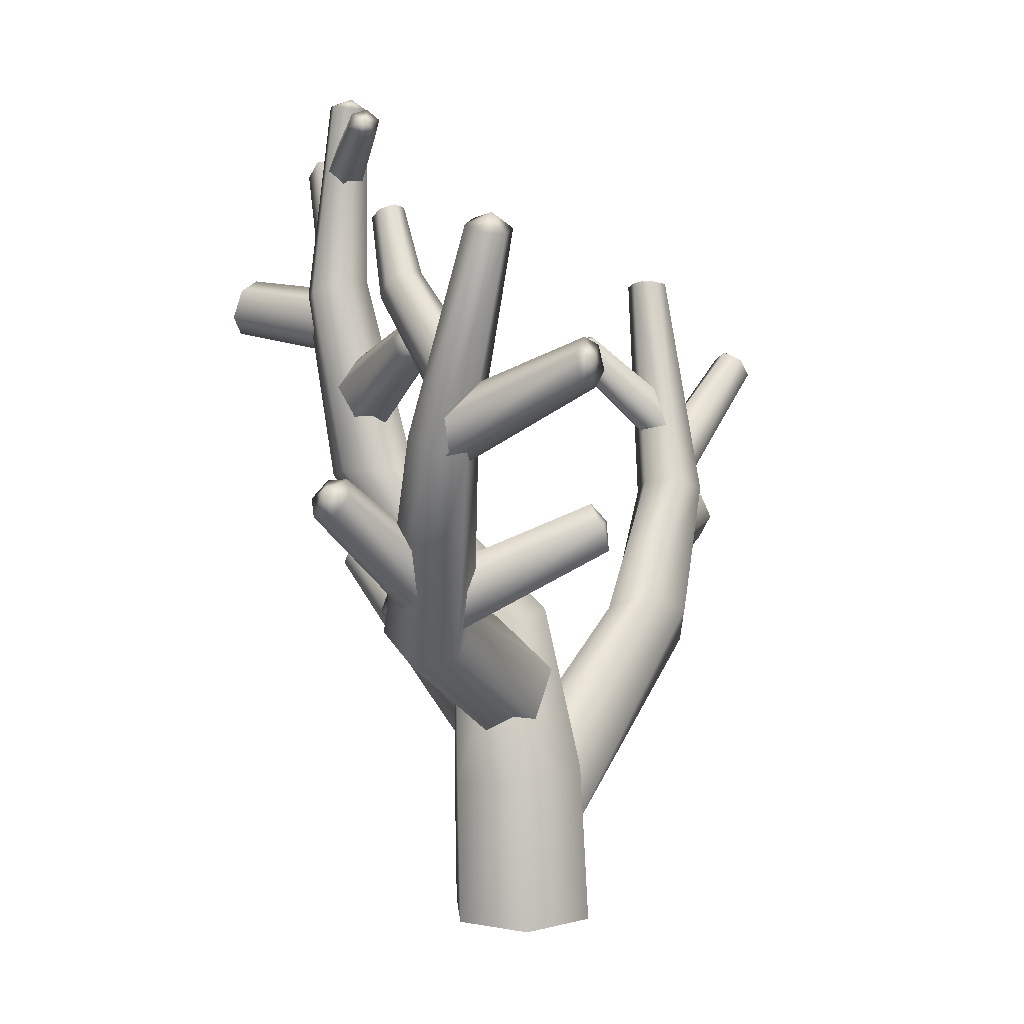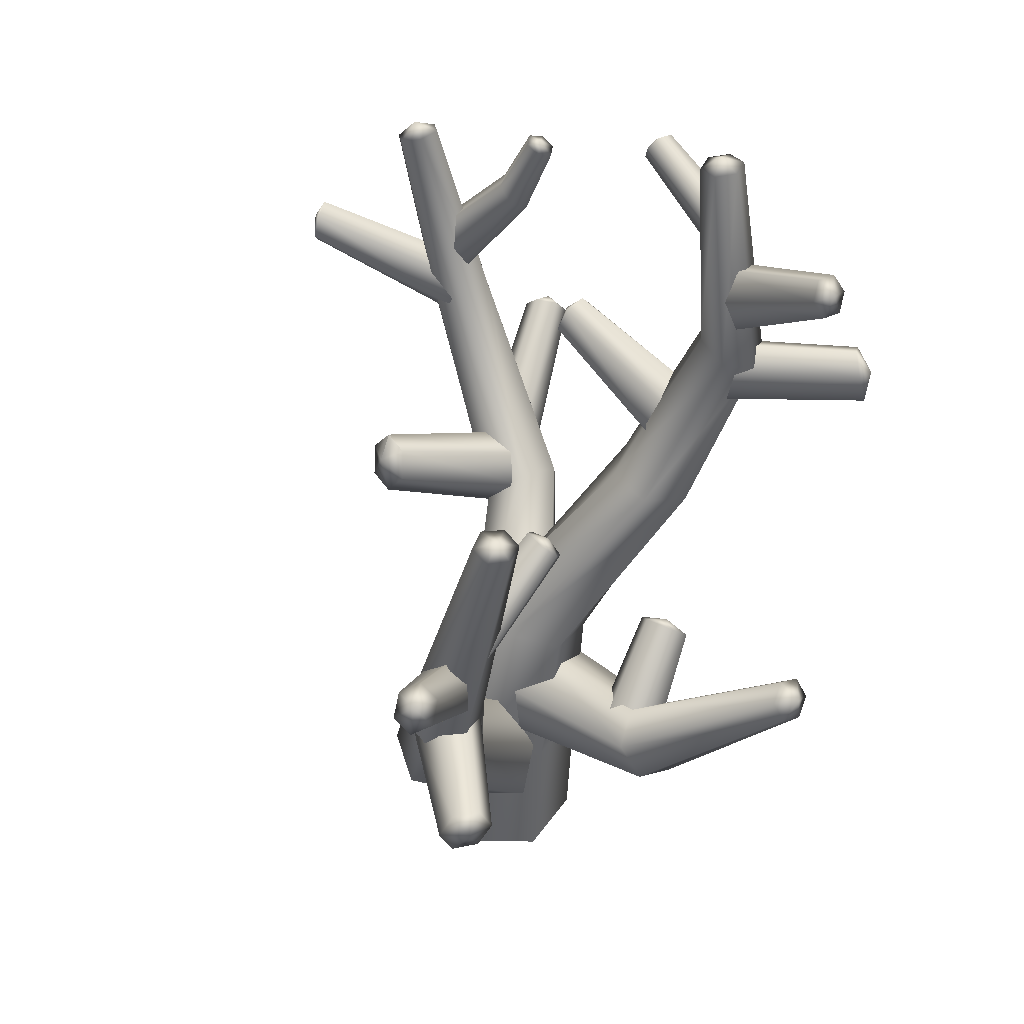
<metadata>
{"format":"obj","ext":"obj","renderer":"f3d","projection":"perspective","resolution":1024,"background":"white","views":[{"elev":8.8,"azim":-93.0,"up":"+Y"},{"elev":37.8,"azim":61.6,"up":"+Y"}]}
</metadata>
<code>
o model_3028
v -0.2567 0.6916 0.05976
v -0.2134 0.68 0.05368
v -0.2298 0.7377 0.05795
v -0.1893 0.7135 0.03576
v -0.2086 0.7586 0.02392
v -0.2519 0.7702 0.03001
v -0.2519 0.7702 0.03001
v -0.276 0.7367 0.04793
v -0.2134 0.68 0.05368
v -0.2567 0.6916 0.05976
v -0.2928 0.5501 -0.2201
v -0.2348 0.5368 -0.224
v -0.1893 0.7135 0.03576
v -0.2018 0.5861 -0.2382
v -0.2086 0.7586 0.02392
v -0.2268 0.6486 -0.2484
v -0.2519 0.7702 0.03001
v -0.2848 0.6619 -0.2445
v -0.276 0.7367 0.04793
v -0.2519 0.7702 0.03001
v -0.2848 0.6619 -0.2445
v -0.3178 0.6127 -0.2304
v -0.6054 1.012 -0.01567
v -0.5828 0.9975 0.007692
v -0.59 1.043 0.005007
v -0.5585 1.021 0.02237
v -0.5567 1.059 0.01368
v -0.5793 1.073 -0.009676
v -0.6036 1.05 -0.02435
v -0.5828 0.9975 0.007692
v -0.6054 1.012 -0.01567
v -0.4812 0.8735 -0.2295
v -0.442 0.8537 -0.2023
v -0.5585 1.021 0.02237
v -0.4042 0.8891 -0.1884
v -0.5567 1.059 0.01368
v -0.4057 0.9443 -0.2018
v -0.5793 1.073 -0.009676
v -0.4449 0.9641 -0.229
v -0.6036 1.05 -0.02435
v -0.5793 1.073 -0.009676
v -0.4449 0.9641 -0.229
v -0.4826 0.9288 -0.2429
v -0.2769 1.236 -0.3129
v -0.296 1.242 -0.3275
v -0.2907 1.261 -0.3008
v -0.296 1.242 -0.3275
v -0.3144 1.256 -0.3166
v -0.2907 1.261 -0.3008
v -0.3144 1.256 -0.3166
v -0.3137 1.264 -0.291
v -0.2907 1.261 -0.3008
v -0.2946 1.258 -0.2764
v -0.2762 1.244 -0.2873
v -0.2762 1.244 -0.2873
v -0.3507 1.119 -0.3145
v -0.3272 1.112 -0.2915
v -0.417 0.9533 -0.2011
v -0.4452 0.9544 -0.2283
v -0.3726 1.144 -0.3051
v -0.4727 1.001 -0.2279
v -0.3709 1.163 -0.2727
v -0.471 1.044 -0.1995
v -0.3473 1.156 -0.2497
v -0.4428 1.043 -0.1723
v -0.3255 1.131 -0.2591
v -0.4164 0.9984 -0.1734
v -0.417 0.9533 -0.2011
v -0.3272 1.112 -0.2915
v -0.2769 1.236 -0.3129
v -0.2762 1.244 -0.2873
v -0.2946 1.258 -0.2764
v -0.3137 1.264 -0.291
v -0.3709 1.163 -0.2727
v -0.3144 1.256 -0.3166
v -0.3726 1.144 -0.3051
v -0.296 1.242 -0.3275
v -0.2769 1.236 -0.3129
v -0.4263 0.8386 -0.3692
v -0.403 0.8345 -0.3995
v -0.4434 0.8259 -0.4055
v -0.4099 0.8057 -0.4258
v -0.4401 0.7811 -0.4219
v -0.4634 0.7852 -0.3916
v -0.4565 0.814 -0.3653
v -0.403 0.8345 -0.3995
v -0.4263 0.8386 -0.3692
v -0.282 0.6744 -0.1998
v -0.2534 0.6702 -0.243
v -0.4099 0.8057 -0.4258
v -0.2677 0.636 -0.2843
v -0.4401 0.7811 -0.4219
v -0.4099 0.8057 -0.4258
v -0.2677 0.636 -0.2843
v -0.3107 0.6059 -0.2824
v -0.4634 0.7852 -0.3916
v -0.3394 0.6101 -0.2392
v -0.4565 0.814 -0.3653
v -0.325 0.6443 -0.1979
v 0.1997 0.5574 -0.25
v 0.2372 0.5548 -0.2734
v 0.1981 0.5396 -0.2925
v 0.2394 0.5273 -0.309
v 0.204 0.5025 -0.3211
v 0.1665 0.5052 -0.2977
v 0.1644 0.5326 -0.2621
v 0.2372 0.5548 -0.2734
v 0.1997 0.5574 -0.25
v 0.2588 0.4157 -0.1342
v 0.3052 0.4151 -0.1657
v 0.2394 0.5273 -0.309
v 0.3092 0.3787 -0.2096
v 0.204 0.5025 -0.3211
v 0.2669 0.343 -0.2219
v 0.1665 0.5052 -0.2977
v 0.2205 0.3436 -0.1904
v 0.1644 0.5326 -0.2621
v 0.2165 0.38 -0.1465
v 0.1644 0.5326 -0.2621
v 0.2165 0.38 -0.1465
v 0.5526 0.6208 0.3408
v 0.5512 0.5793 0.3187
v 0.5804 0.6227 0.3032
v 0.5617 0.5802 0.2782
v 0.5736 0.6227 0.2598
v 0.575 0.6643 0.2822
v 0.5645 0.6634 0.3227
v 0.5512 0.5793 0.3187
v 0.5526 0.6208 0.3408
v 0.3197 0.6255 0.2696
v 0.3148 0.5667 0.2444
v 0.5617 0.5802 0.2782
v 0.3334 0.5673 0.1918
v 0.5736 0.6227 0.2598
v 0.357 0.6266 0.1645
v 0.575 0.6643 0.2822
v 0.3619 0.6855 0.1902
v 0.5645 0.6634 0.3227
v 0.575 0.6643 0.2822
v 0.3619 0.6855 0.1902
v 0.3433 0.685 0.2428
v 0.5588 0.9052 0.4134
v 0.5863 0.8888 0.4001
v 0.5752 0.9286 0.3886
v 0.5981 0.9034 0.3692
v 0.5823 0.9345 0.3517
v 0.5548 0.951 0.365
v 0.543 0.9364 0.3959
v 0.5863 0.8888 0.4001
v 0.5588 0.9052 0.4134
v 0.3581 0.7263 0.2712
v 0.3989 0.6999 0.2555
v 0.5981 0.9034 0.3692
v 0.4154 0.7189 0.2108
v 0.5823 0.9345 0.3517
v 0.3947 0.7568 0.1914
v 0.5548 0.951 0.365
v 0.3564 0.784 0.2008
v 0.543 0.9364 0.3959
v 0.5548 0.951 0.365
v 0.3564 0.784 0.2008
v 0.339 0.7649 0.2476
v 0.4182 0.9747 0.06086
v 0.3941 0.9535 0.04091
v 0.3818 0.9838 0.05648
v 0.3569 0.9549 0.04451
v 0.3451 0.9753 0.06593
v 0.3692 0.9965 0.08589
v 0.4064 0.9952 0.08229
v 0.3941 0.9535 0.04091
v 0.4182 0.9747 0.06086
v 0.4526 0.8342 0.2135
v 0.4198 0.8015 0.1925
v 0.3569 0.9549 0.04451
v 0.3704 0.7978 0.2003
v 0.3451 0.9753 0.06593
v 0.3539 0.8268 0.2291
v 0.3692 0.9965 0.08589
v 0.3867 0.8596 0.2501
v 0.4064 0.9952 0.08229
v 0.4361 0.8632 0.2423
v 0.4064 0.9952 0.08229
v 0.4361 0.8632 0.2423
v 0.0791 0.3941 -0.03305
v 0.08086 0.301 -0.03858
v 0.3529 0.348 -0.1512
v 0.3223 0.4051 -0.1289
v 0.04955 0.2582 -0.1154
v 0.3437 0.3272 -0.2157
v 0.04955 0.2582 -0.1154
v 0.01915 0.3086 -0.1831
v 0.3038 0.3633 -0.258
v 0.3437 0.3272 -0.2157
v 0.0147 0.4017 -0.1811
v 0.2732 0.4203 -0.2357
v 0.04602 0.4445 -0.1043
v 0.2824 0.4412 -0.1712
v 0.04602 0.4445 -0.1043
v 0.0791 0.3941 -0.03305
v 0.3223 0.4051 -0.1289
v 0.2824 0.4412 -0.1712
v 0.3223 0.4051 -0.1289
v 0.3529 0.348 -0.1512
v 0.5122 0.5322 -0.3325
v 0.4976 0.5655 -0.3203
v 0.3437 0.3272 -0.2157
v 0.5079 0.5216 -0.3691
v 0.3437 0.3272 -0.2157
v 0.3038 0.3633 -0.258
v 0.4889 0.5443 -0.3936
v 0.5079 0.5216 -0.3691
v 0.2732 0.4203 -0.2357
v 0.4744 0.5776 -0.3814
v 0.2824 0.4412 -0.1712
v 0.4787 0.5883 -0.3448
v 0.4889 0.5443 -0.3936
v 0.4744 0.5776 -0.3814
v 0.5107 0.5631 -0.3624
v 0.4787 0.5883 -0.3448
v 0.4976 0.5655 -0.3203
v 0.5122 0.5322 -0.3325
v 0.5079 0.5216 -0.3691
v -0.07077 0.244 -0.1875
v -0.1309 0.2621 -0.07808
v -0.05342 0.5292 -0.1082
v -0.009737 0.4992 -0.1877
v -0.06475 0.2711 0.02947
v -0.004002 0.5442 -0.02932
v 0.06149 0.2621 0.02765
v 0.08911 0.5292 -0.02989
v 0.1216 0.244 -0.08173
v 0.1328 0.4992 -0.1094
v 0.05548 0.235 -0.1893
v 0.08337 0.4842 -0.1883
v -0.07077 0.244 -0.1875
v -0.009737 0.4992 -0.1877
v -0.156 0 -0.06919
v -0.09277 0 -0.1842
v -0.02479 0 -0.07195
v -0.08799 0 0.04304
v 0.0432 0 0.04028
v 0.1064 0 -0.07472
v 0.03842 0 -0.1869
v 0.1494 1.426 -0.397
v 0.1364 1.422 -0.3647
v 0.1688 1.438 -0.3657
v 0.1565 1.419 -0.3381
v 0.1565 1.419 -0.3381
v 0.1897 1.419 -0.3436
v 0.1688 1.438 -0.3657
v 0.2027 1.423 -0.3758
v 0.1826 1.426 -0.4025
v 0.1826 1.426 -0.4025
v -0.009737 0.4992 -0.1877
v 0.007249 0.7955 -0.3121
v 0.02934 0.7907 -0.3842
v 0.05637 0.7816 -0.2589
v 0.1276 0.7629 -0.2779
v 0.1497 0.758 -0.35
v 0.1006 0.7719 -0.4032
v 0.02934 0.7907 -0.3842
v 0.1522 1.1 -0.4378
v 0.1395 1.117 -0.3833
v 0.1364 1.422 -0.3647
v 0.1494 1.426 -0.397
v 0.1815 1.111 -0.3405
v 0.1565 1.419 -0.3381
v 0.2339 1.088 -0.3517
v 0.1897 1.419 -0.3436
v 0.2339 1.088 -0.3517
v 0.2466 1.07 -0.4063
v 0.2027 1.423 -0.3758
v 0.2046 1.076 -0.4491
v 0.1826 1.426 -0.4025
v 0.1522 1.1 -0.4378
v 0.1494 1.426 -0.397
v -0.09277 0 -0.1842
v -0.156 0 -0.06919
v -0.08799 0 0.04304
v 0.0432 0 0.04028
v 0.1064 0 -0.07472
v 0.03842 0 -0.1869
v -0.09277 0 -0.1842
v 0.03373 0.4695 -0.15
v -0.01288 0.3896 -0.1821
v -0.2481 0.5563 -0.3145
v -0.2015 0.6175 -0.2845
v -0.01288 0.3896 -0.1821
v -0.06227 0.3309 -0.1271
v -0.2868 0.5053 -0.2685
v -0.2481 0.5563 -0.3145
v -0.06505 0.352 -0.04015
v -0.2789 0.5155 -0.1926
v -0.01843 0.4319 -0.008068
v -0.2323 0.5768 -0.1626
v 0.03096 0.4906 -0.06299
v -0.1936 0.6278 -0.2085
v -0.4366 1.245 -0.172
v -0.4728 1.237 -0.1851
v -0.4675 1.256 -0.1436
v -0.5006 1.226 -0.1606
v -0.4922 1.223 -0.1231
v -0.456 1.231 -0.11
v -0.4282 1.242 -0.1345
v -0.4566 0.9071 -0.2741
v -0.4034 0.9181 -0.2543
v -0.2868 0.5053 -0.2685
v -0.4979 0.8912 -0.2386
v -0.4566 0.9071 -0.2741
v -0.4861 0.8864 -0.1832
v -0.4329 0.8974 -0.1635
v -0.3916 0.9133 -0.199
v -0.4329 0.8974 -0.1635
v -0.4728 1.237 -0.1851
v -0.4366 1.245 -0.172
v -0.5006 1.226 -0.1606
v -0.4728 1.237 -0.1851
v -0.4922 1.223 -0.1231
v -0.456 1.231 -0.11
v -0.4282 1.242 -0.1345
v -0.456 1.231 -0.11
v -0.08313 0.2264 -0.04429
v -0.06622 0.141 0.01052
v 0.2012 0.4998 0.2456
v 0.1731 0.5361 0.1752
v 0.02319 0.08987 0.00102
v 0.2485 0.4336 0.2435
v 0.09571 0.1242 -0.06329
v 0.2677 0.4036 0.171
v 0.07881 0.2096 -0.1181
v 0.2396 0.4398 0.1007
v -0.01061 0.2607 -0.1086
v 0.1923 0.5061 0.1028
v -0.01061 0.2607 -0.1086
v 0.1923 0.5061 0.1028
v 0.4467 1.099 0.2078
v 0.4698 1.092 0.2346
v 0.4817 1.098 0.1979
v 0.5021 1.082 0.2267
v 0.5112 1.078 0.192
v 0.4881 1.084 0.1651
v 0.4558 1.095 0.173
v 0.1731 0.5361 0.1752
v 0.2012 0.4998 0.2456
v 0.3477 0.7076 0.2922
v 0.3161 0.73 0.243
v 0.4004 0.6792 0.2835
v 0.2677 0.4036 0.171
v 0.4215 0.6732 0.2256
v 0.4004 0.6792 0.2835
v 0.2396 0.4398 0.1007
v 0.3898 0.6956 0.1763
v 0.1923 0.5061 0.1028
v 0.3371 0.724 0.1851
v 0.1923 0.5061 0.1028
v 0.3371 0.724 0.1851
v 0.4698 1.092 0.2346
v 0.4467 1.099 0.2078
v 0.5021 1.082 0.2267
v 0.5112 1.078 0.192
v 0.4881 1.084 0.1651
v 0.4558 1.095 0.173
v 0.4558 1.095 0.173
v 0.4025 1.329 -0.402
v 0.4179 1.304 -0.3848
v 0.4227 1.305 -0.4205
v 0.4279 1.275 -0.4004
v 0.4227 1.272 -0.4332
v 0.4073 1.298 -0.4505
v 0.3973 1.326 -0.4348
v 0.4179 1.304 -0.3848
v 0.4025 1.329 -0.402
v 0.1732 1.233 -0.3733
v 0.197 1.187 -0.3524
v 0.4279 1.275 -0.4004
v 0.2169 1.14 -0.3726
v 0.4227 1.272 -0.4332
v 0.214 1.138 -0.4126
v 0.4073 1.298 -0.4505
v 0.1911 1.183 -0.4322
v 0.3973 1.326 -0.4348
v 0.1703 1.231 -0.4132
v 0.3973 1.326 -0.4348
v 0.1703 1.231 -0.4132
v 0.01369 1.388 -0.3685
v 0.008207 1.37 -0.3482
v 0.01652 1.402 -0.3407
v 0.01813 1.377 -0.3219
v 0.03353 1.401 -0.316
v 0.03901 1.418 -0.3363
v 0.02909 1.411 -0.3626
v 0.008207 1.37 -0.3482
v 0.01369 1.388 -0.3685
v 0.1709 1.299 -0.4126
v 0.1639 1.276 -0.3866
v 0.01813 1.377 -0.3219
v 0.1753 1.284 -0.3506
v 0.03353 1.401 -0.316
v 0.1915 1.316 -0.346
v 0.03901 1.418 -0.3363
v 0.2007 1.34 -0.3665
v 0.02909 1.411 -0.3626
v 0.03901 1.418 -0.3363
v 0.2007 1.34 -0.3665
v 0.1893 1.331 -0.4025
v -0.1151 0.9974 -0.2837
v -0.1052 0.9877 -0.2469
v -0.1088 1.037 -0.2529
v -0.08527 1.016 -0.222
v -0.07528 1.053 -0.2339
v -0.08519 1.063 -0.2707
v -0.1051 1.035 -0.2956
v -0.1052 0.9877 -0.2469
v -0.1151 0.9974 -0.2837
v 0.1122 0.8433 -0.3922
v 0.1228 0.826 -0.3357
v -0.08527 1.016 -0.222
v 0.1475 0.8723 -0.3036
v -0.07528 1.053 -0.2339
v 0.1617 0.9361 -0.3284
v -0.08519 1.063 -0.2707
v 0.1514 0.9549 -0.3862
v -0.1051 1.035 -0.2956
v -0.08519 1.063 -0.2707
v 0.1514 0.9549 -0.3862
v 0.1263 0.9071 -0.4169
v 0.3573 1.026 -0.553
v 0.3262 1.01 -0.579
v 0.3381 1.064 -0.5767
v 0.2967 1.042 -0.5896
v 0.2982 1.091 -0.5744
v 0.3293 1.107 -0.5485
v 0.3588 1.075 -0.5378
v 0.3262 1.01 -0.579
v 0.3573 1.026 -0.553
v 0.2058 1.003 -0.356
v 0.169 0.9836 -0.3837
v 0.2967 1.042 -0.5896
v 0.1419 1.021 -0.4061
v 0.2982 1.091 -0.5744
v 0.1516 1.077 -0.4009
v 0.3293 1.107 -0.5485
v 0.1885 1.097 -0.3732
v 0.3588 1.075 -0.5378
v 0.3293 1.107 -0.5485
v 0.1885 1.097 -0.3732
v 0.2156 1.059 -0.3508
g surface_000
f 47 48 49
f 444 445 446
f 444 446 447
f 436 444 447
f 436 435 444
f 434 435 436
f 434 436 437
f 438 434 437
f 438 437 439
f 440 438 439
f 440 439 441
f 442 440 441
f 442 441 443
f 423 424 425
f 423 425 426
f 415 423 426
f 415 414 423
f 413 414 415
f 413 415 416
f 417 413 416
f 417 416 418
f 419 417 418
f 419 418 420
f 421 419 420
f 421 420 422
f 402 403 404
f 402 404 405
f 394 402 405
f 394 393 402
f 392 393 394
f 392 394 395
f 396 392 395
f 396 395 397
f 398 396 397
f 398 397 399
f 400 398 399
f 400 399 401
f 373 383 384
f 373 372 383
f 371 372 373
f 371 373 374
f 375 371 374
f 375 374 376
f 377 375 376
f 377 376 378
f 379 377 378
f 379 378 380
f 381 379 380
f 381 380 382
f 360 359 350
f 360 350 349
f 361 360 349
f 361 349 352
f 362 361 352
f 362 352 354
f 351 354 352
f 351 353 354
f 327 349 350
f 327 348 349
f 348 352 349
f 348 351 352
f 344 327 347
f 344 347 345
f 343 344 345
f 343 345 346
f 355 343 346
f 355 346 356
f 346 363 356
f 346 358 363
f 359 345 347
f 359 357 345
f 357 346 345
f 357 358 346
f 334 325 335
f 334 322 325
f 322 324 325
f 322 323 324
f 323 327 324
f 323 326 327
f 326 329 327
f 326 328 329
f 328 331 329
f 328 330 331
f 330 333 331
f 330 332 333
f 320 321 313
f 320 313 312
f 306 320 312
f 306 315 320
f 314 315 306
f 314 306 305
f 287 305 306
f 287 286 305
f 295 312 313
f 295 297 312
f 297 306 312
f 297 287 306
f 296 287 297
f 296 284 287
f 284 286 287
f 284 285 286
f 294 297 295
f 294 296 297
f 292 294 295
f 292 295 293
f 289 292 293
f 289 293 290
f 288 289 290
f 288 290 291
f 293 295 311
f 293 311 310
f 307 293 310
f 307 310 308
f 291 307 308
f 291 308 309
f 316 309 308
f 316 317 309
f 319 310 311
f 319 318 310
f 318 308 310
f 318 316 308
f 282 283 235
f 282 235 233
f 281 282 233
f 281 233 231
f 280 281 231
f 280 231 229
f 279 280 229
f 233 235 236
f 233 236 234
f 231 233 234
f 231 234 232
f 229 231 232
f 229 232 230
f 227 229 230
f 279 229 227
f 278 279 227
f 278 227 224
f 277 278 224
f 234 236 261
f 234 261 260
f 232 234 260
f 232 260 259
f 230 232 259
f 230 259 258
f 228 230 258
f 227 230 228
f 224 227 228
f 224 228 225
f 223 224 225
f 277 224 223
f 260 261 275
f 260 275 273
f 259 260 273
f 259 273 271
f 258 259 271
f 258 271 270
f 270 271 272
f 270 272 269
f 273 275 276
f 273 276 274
f 271 273 274
f 271 274 272
f 223 225 226
f 262 264 265
f 262 263 264
f 263 267 264
f 263 266 267
f 266 269 267
f 266 268 269
f 257 268 266
f 257 258 268
f 228 258 257
f 256 263 262
f 256 255 263
f 255 266 263
f 255 257 266
f 225 257 255
f 225 228 257
f 254 255 256
f 254 225 255
f 253 244 246
f 244 245 246
f 245 247 246
f 251 252 250
f 249 251 250
f 248 249 250
f 208 210 211
f 208 209 210
f 209 213 210
f 209 212 213
f 212 215 213
f 212 214 215
f 214 205 215
f 214 202 205
f 202 204 205
f 202 203 204
f 203 207 204
f 203 206 207
f 198 200 201
f 198 199 200
f 194 196 197
f 194 197 195
f 191 194 195
f 191 195 192
f 190 191 192
f 190 192 193
f 185 188 189
f 185 189 186
f 184 185 186
f 184 186 187
f 172 182 183
f 172 171 182
f 170 171 172
f 170 172 173
f 174 170 173
f 174 173 175
f 176 174 175
f 176 175 177
f 178 176 177
f 178 177 179
f 180 178 179
f 180 179 181
f 159 160 161
f 159 161 162
f 151 159 162
f 151 150 159
f 149 150 151
f 149 151 152
f 153 149 152
f 153 152 154
f 155 153 154
f 155 154 156
f 157 155 156
f 157 156 158
f 138 139 140
f 138 140 141
f 130 138 141
f 130 129 138
f 128 129 130
f 128 130 131
f 132 128 131
f 132 131 133
f 134 132 133
f 134 133 135
f 136 134 135
f 136 135 137
f 109 119 120
f 109 108 119
f 107 108 109
f 107 109 110
f 111 107 110
f 111 110 112
f 113 111 112
f 113 112 114
f 115 113 114
f 115 114 116
f 117 115 116
f 117 116 118
f 92 93 94
f 92 94 95
f 96 92 95
f 96 95 97
f 98 96 97
f 98 97 99
f 88 98 99
f 88 87 98
f 86 87 88
f 86 88 89
f 90 86 89
f 90 89 91
f 77 78 57
f 77 57 56
f 75 77 56
f 75 56 76
f 73 75 76
f 73 76 74
f 72 73 74
f 56 57 58
f 56 58 59
f 60 56 59
f 60 59 61
f 62 60 61
f 62 61 63
f 64 62 63
f 64 63 65
f 66 64 65
f 71 64 66
f 71 72 64
f 72 74 64
f 66 65 67
f 68 66 67
f 68 69 66
f 66 69 70
f 66 70 71
f 55 44 46
f 44 45 46
f 53 54 52
f 51 53 52
f 50 51 52
f 40 41 42
f 40 42 43
f 32 40 43
f 32 31 40
f 30 31 32
f 30 32 33
f 34 30 33
f 34 33 35
f 36 34 35
f 36 35 37
f 38 36 37
f 38 37 39
f 19 20 21
f 19 21 22
f 11 19 22
f 11 10 19
f 9 10 11
f 9 11 12
f 13 9 12
f 13 12 14
f 15 13 14
f 15 14 16
f 17 15 16
f 17 16 18
f 7 8 3
f 8 1 3
f 1 2 3
f 2 4 3
f 4 5 3
f 5 6 3
f 433 427 429
f 427 428 429
f 428 430 429
f 430 431 429
f 431 432 429
f 432 433 429
f 412 406 408
f 406 407 408
f 407 409 408
f 409 410 408
f 410 411 408
f 411 412 408
f 391 385 387
f 385 386 387
f 386 388 387
f 388 389 387
f 389 390 387
f 390 391 387
f 370 364 366
f 364 365 366
f 365 367 366
f 367 368 366
f 368 369 366
f 369 370 366
f 342 336 338
f 336 337 338
f 337 339 338
f 339 340 338
f 340 341 338
f 341 342 338
f 304 298 300
f 298 299 300
f 299 301 300
f 301 302 300
f 302 303 300
f 303 304 300
f 238 243 239
f 243 242 239
f 242 241 239
f 241 240 239
f 240 237 239
f 237 238 239
f 218 222 216
f 218 221 222
f 220 221 218
f 218 219 220
f 218 217 219
f 216 217 218
f 169 163 165
f 163 164 165
f 164 166 165
f 166 167 165
f 167 168 165
f 168 169 165
f 148 142 144
f 142 143 144
f 143 145 144
f 145 146 144
f 146 147 144
f 147 148 144
f 127 121 123
f 121 122 123
f 122 124 123
f 124 125 123
f 125 126 123
f 126 127 123
f 106 100 102
f 100 101 102
f 101 103 102
f 103 104 102
f 104 105 102
f 105 106 102
f 85 79 81
f 79 80 81
f 80 82 81
f 82 83 81
f 83 84 81
f 84 85 81
f 29 23 25
f 23 24 25
f 24 26 25
f 26 27 25
f 27 28 25
f 28 29 25

</code>
